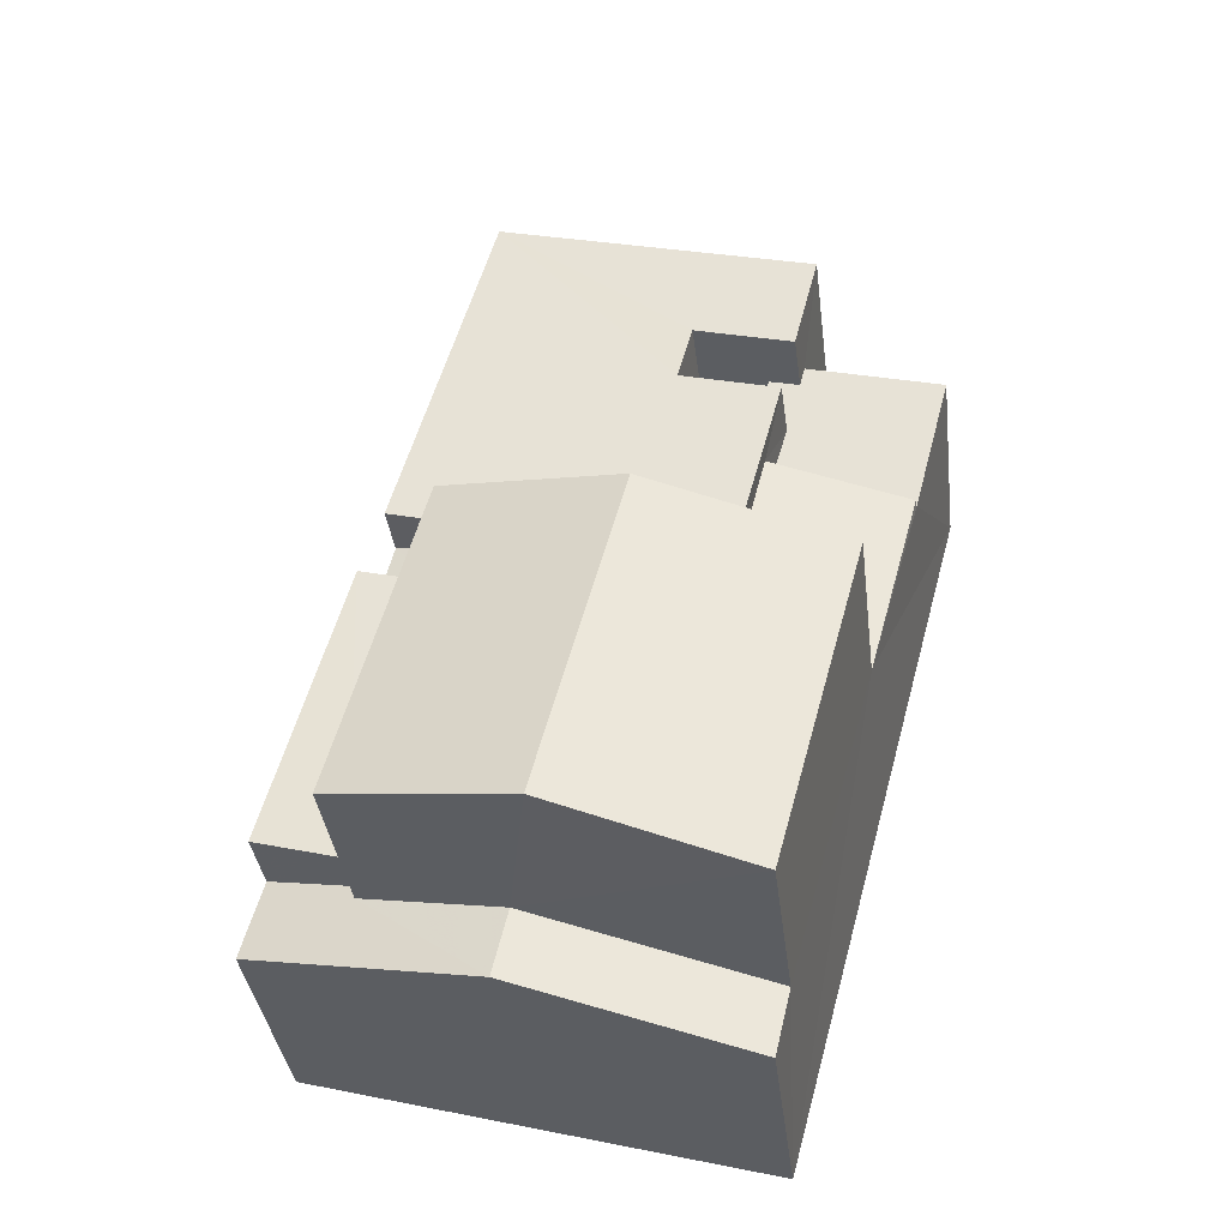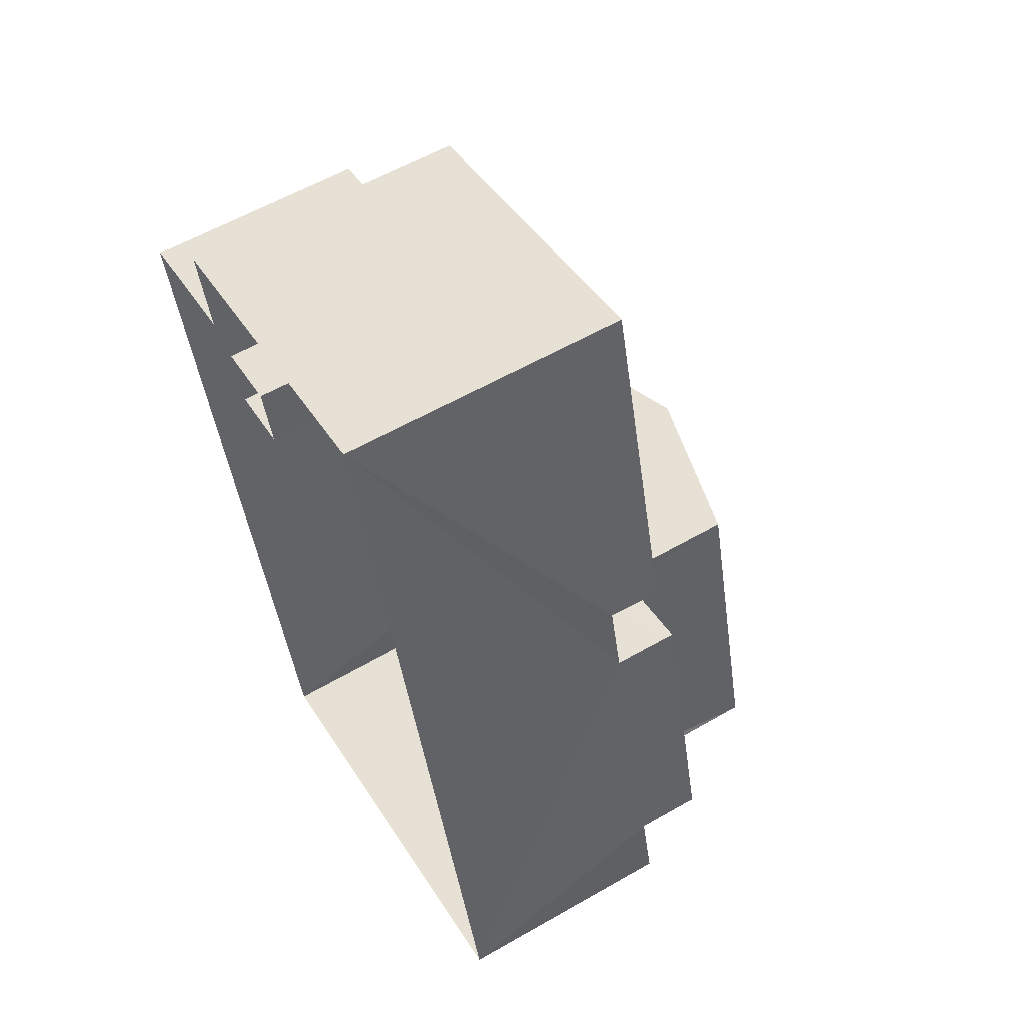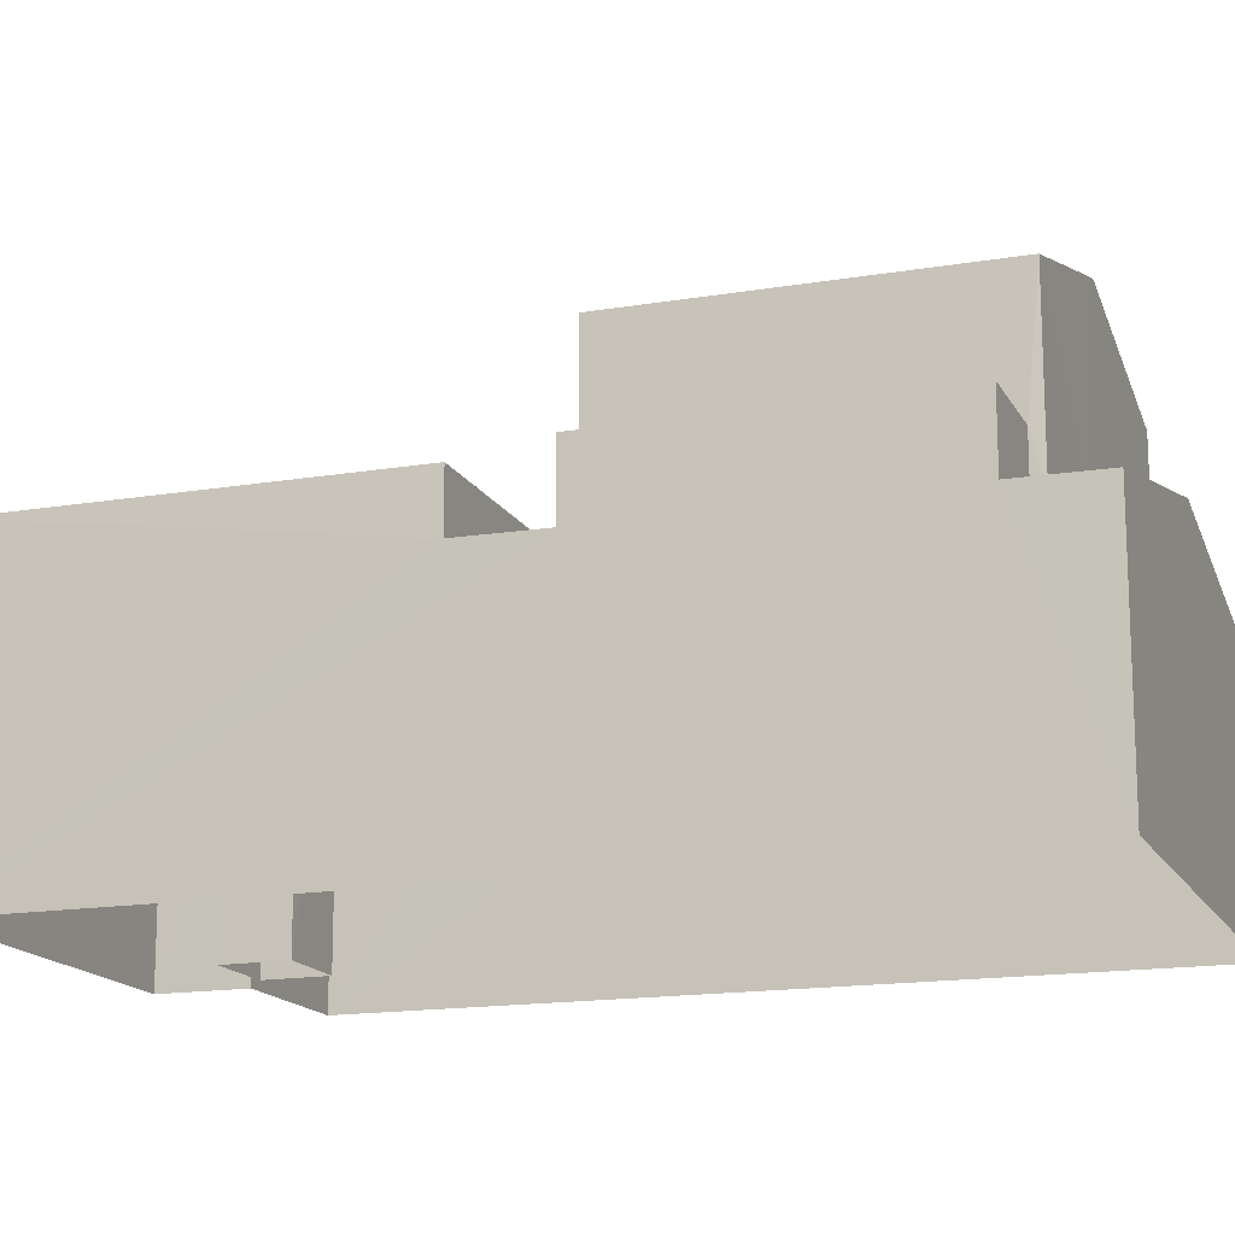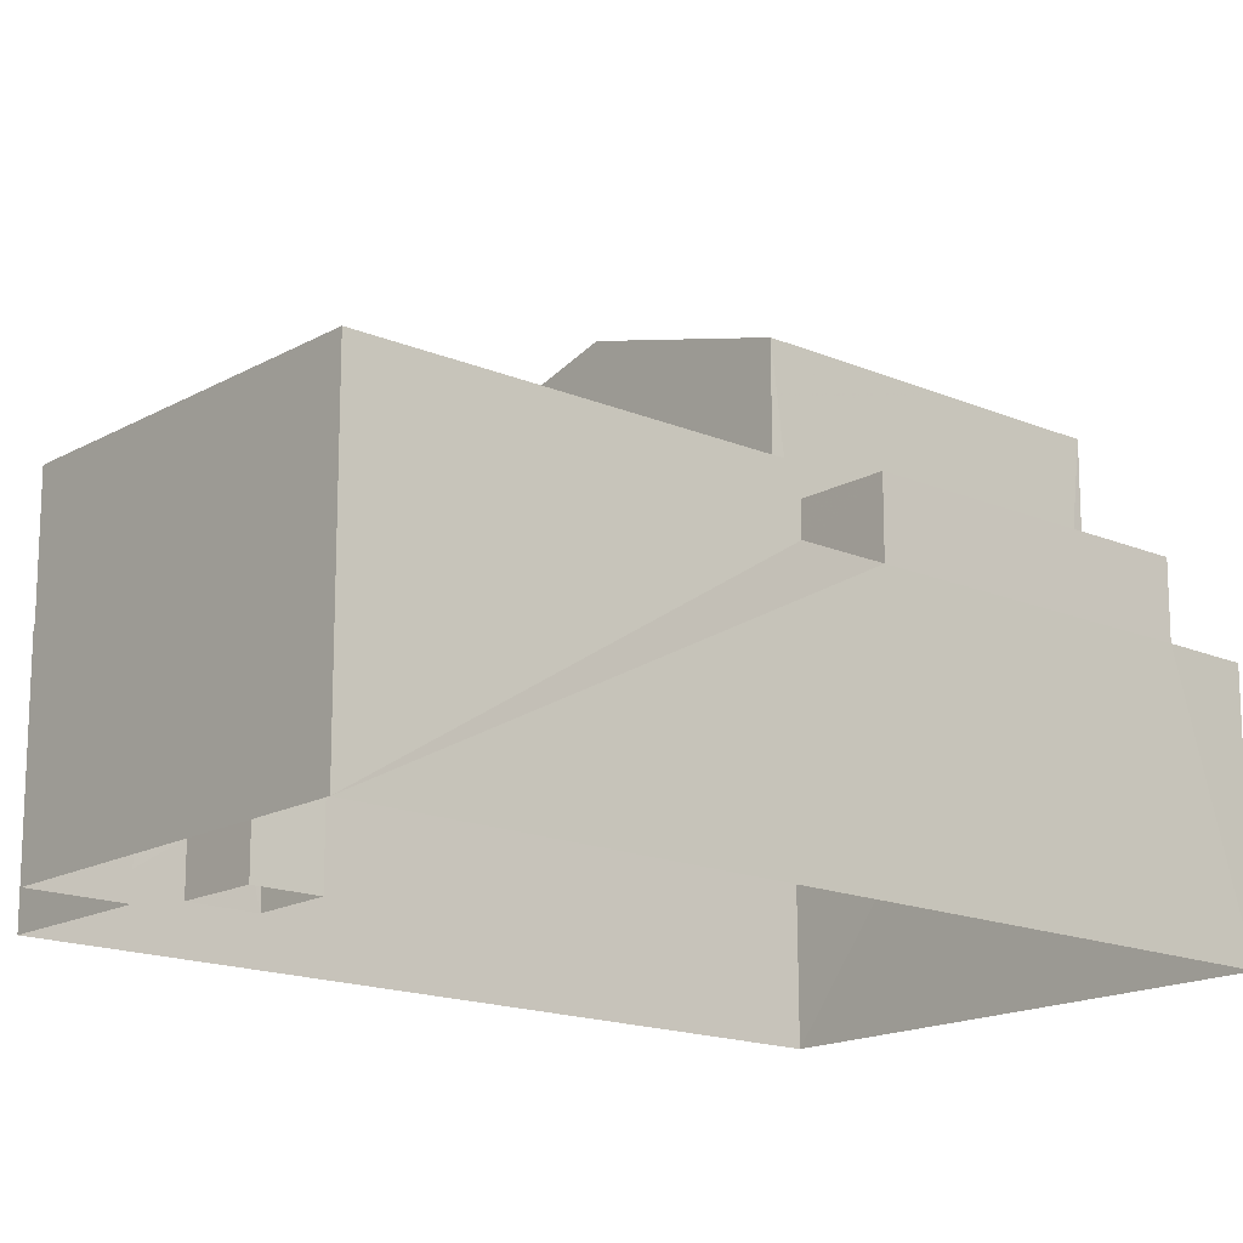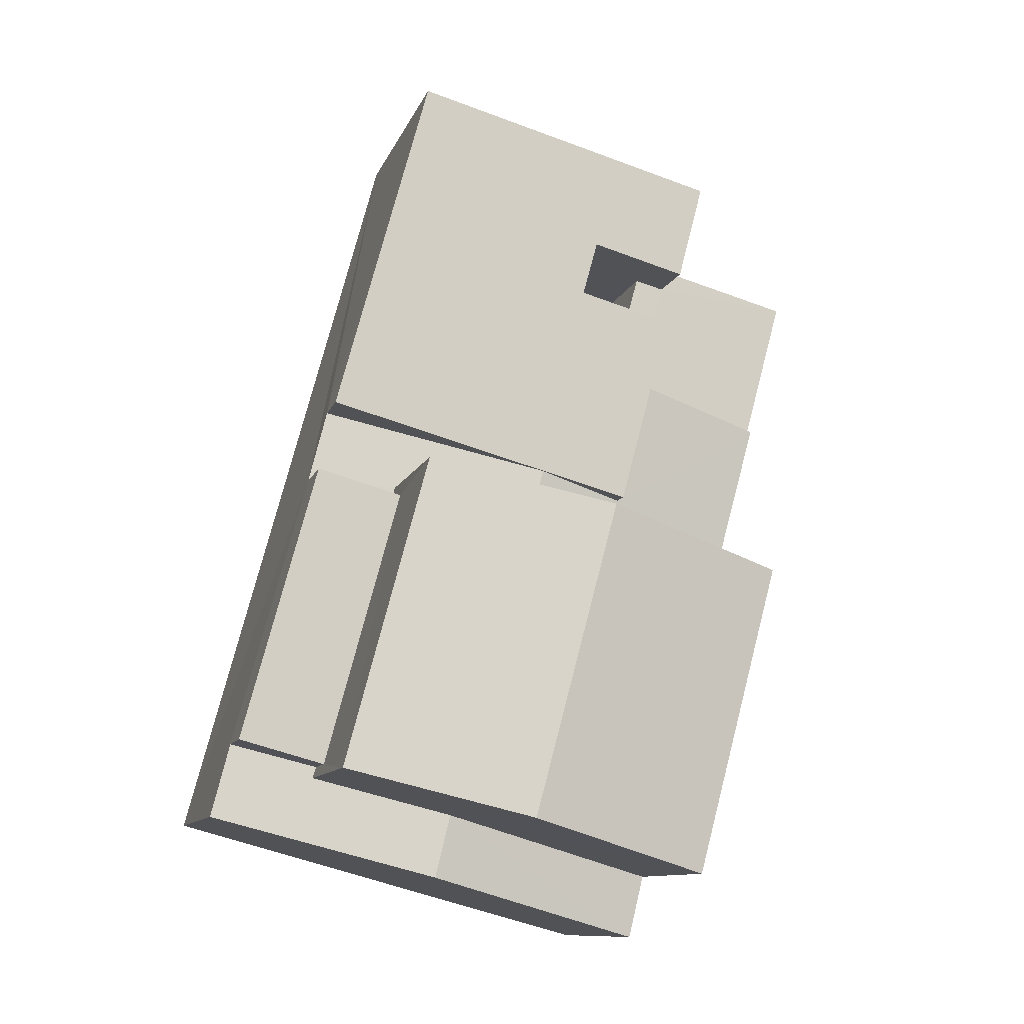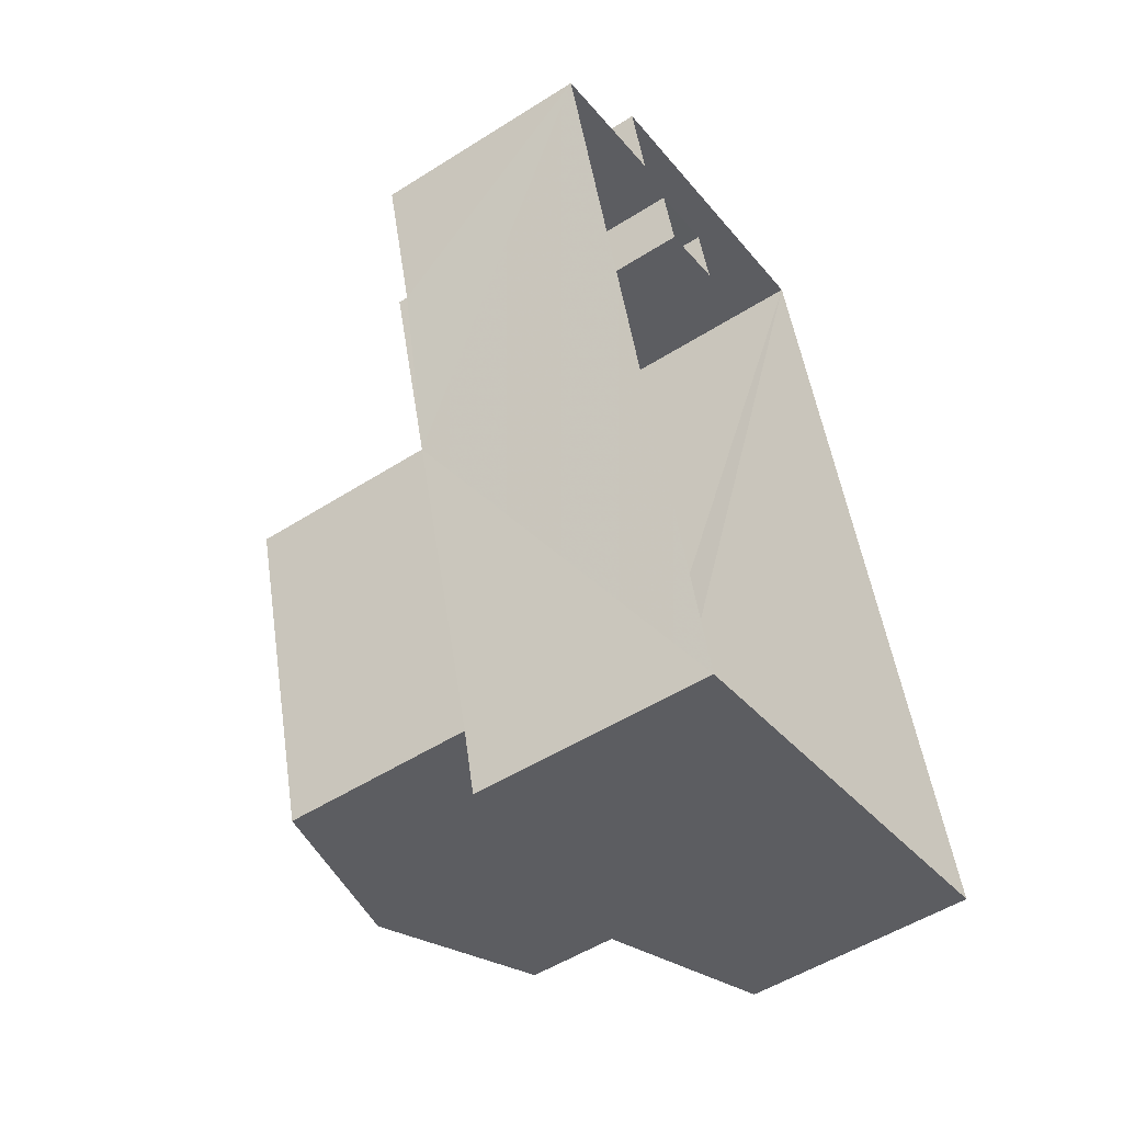
<metadata>
{"format":"obj","ext":"obj","renderer":"f3d","projection":"perspective","resolution":1024,"background":"white","views":[{"elev":-37.1,"azim":7.2,"up":"+Y"},{"elev":59.7,"azim":-120.4,"up":"+Y"},{"elev":-15.8,"azim":-85.6,"up":"+Z"},{"elev":-16.4,"azim":-146.3,"up":"+Z"},{"elev":-10.7,"azim":-15.3,"up":"+Y"},{"elev":-52.6,"azim":124.3,"up":"+Y"}]}
</metadata>
<code>
v -3.165e+05 4.034e+04 3.281
v -3.166e+05 4.033e+04 3.281
v -3.166e+05 4.034e+04 3.284
v -3.165e+05 4.034e+04 3.28
v -3.165e+05 4.034e+04 3.281
v -3.165e+05 4.032e+04 3.276
v -3.165e+05 4.034e+04 3.278
v -3.165e+05 4.034e+04 3.28
v -3.165e+05 4.034e+04 3.28
v -3.165e+05 4.034e+04 3.28
v -3.165e+05 4.033e+04 8.295
v -3.165e+05 4.033e+04 8.296
v -3.166e+05 4.033e+04 7.73
v -3.166e+05 4.033e+04 7.73
v -3.166e+05 4.033e+04 7.378
v -3.166e+05 4.033e+04 7.378
v -3.165e+05 4.034e+04 7.216
v -3.165e+05 4.034e+04 7.215
v -3.165e+05 4.034e+04 7.214
v -3.165e+05 4.033e+04 7.214
v -3.165e+05 4.034e+04 7.215
v -3.165e+05 4.033e+04 7.215
v -3.165e+05 4.034e+04 7.216
v -3.165e+05 4.034e+04 7.216
v -3.165e+05 4.033e+04 11.57
v -3.166e+05 4.033e+04 10.65
v -3.165e+05 4.033e+04 11.56
v -3.166e+05 4.033e+04 10.65
v -3.165e+05 4.033e+04 7.926
v -3.165e+05 4.033e+04 7.373
v -3.165e+05 4.033e+04 7.374
v -3.165e+05 4.033e+04 7.927
v -3.166e+05 4.033e+04 8.541
v -3.166e+05 4.033e+04 8.543
v -3.166e+05 4.033e+04 8.542
v -3.166e+05 4.033e+04 8.542
v -3.165e+05 4.033e+04 10.64
v -3.165e+05 4.033e+04 10.64
v -3.166e+05 4.033e+04 7.729
v -3.166e+05 4.033e+04 7.377
v -3.166e+05 4.033e+04 7.729
v -3.166e+05 4.033e+04 8.294
v -3.166e+05 4.033e+04 8.294
v -3.166e+05 4.033e+04 7.377
v -3.165e+05 4.033e+04 8.32
v -3.165e+05 4.034e+04 8.321
v -3.166e+05 4.033e+04 8.323
v -3.166e+05 4.034e+04 8.324
v -3.165e+05 4.034e+04 8.322
v -3.165e+05 4.034e+04 8.321
v -3.165e+05 4.034e+04 8.32
v -3.165e+05 4.034e+04 8.32
v -3.165e+05 4.032e+04 7.372
v -3.165e+05 4.033e+04 7.372
f 1 2 3
f 3 4 5
f 1 6 2
f 7 6 8
f 9 7 8
f 9 10 4
f 1 3 5
f 5 4 10
f 8 6 1
f 10 9 8
f 11 12 13
f 14 13 15
f 15 13 16
f 13 12 16
f 17 18 19
f 20 19 21
f 22 20 21
f 21 18 23
f 21 23 24
f 19 18 21
f 25 26 27
f 25 28 26
f 12 11 29
f 11 30 29
f 29 31 32
f 29 30 31
f 33 34 35
f 33 36 34
f 37 38 25
f 27 37 25
f 39 40 41
f 42 41 43
f 43 41 44
f 41 40 44
f 45 46 47
f 46 48 47
f 49 50 48
f 45 51 46
f 52 50 49
f 46 49 48
f 42 43 53
f 54 42 53
f 39 41 33
f 41 26 33
f 14 36 13
f 36 26 28
f 33 26 36
f 13 36 28
f 9 4 17
f 4 50 17
f 17 52 18
f 17 50 52
f 5 23 49
f 49 23 52
f 5 10 23
f 52 23 18
f 17 19 7
f 9 17 7
f 44 2 43
f 2 6 43
f 6 53 43
f 49 1 5
f 49 46 1
f 38 30 11
f 38 11 25
f 11 28 25
f 11 13 28
f 47 12 45
f 45 12 29
f 16 12 47
f 53 6 54
f 38 37 54
f 30 6 7
f 20 7 19
f 31 30 20
f 38 54 30
f 54 6 30
f 20 30 7
f 39 35 40
f 39 33 35
f 31 20 22
f 32 31 22
f 47 48 16
f 35 34 40
f 48 3 16
f 40 34 15
f 15 3 2
f 16 3 15
f 40 2 44
f 40 15 2
f 8 23 10
f 8 24 23
f 48 4 3
f 48 50 4
f 22 21 32
f 21 51 32
f 32 45 29
f 32 51 45
f 8 1 24
f 1 46 24
f 24 51 21
f 24 46 51
f 26 41 42
f 26 42 27
f 42 37 27
f 42 54 37
f 14 15 34
f 36 14 34

</code>
